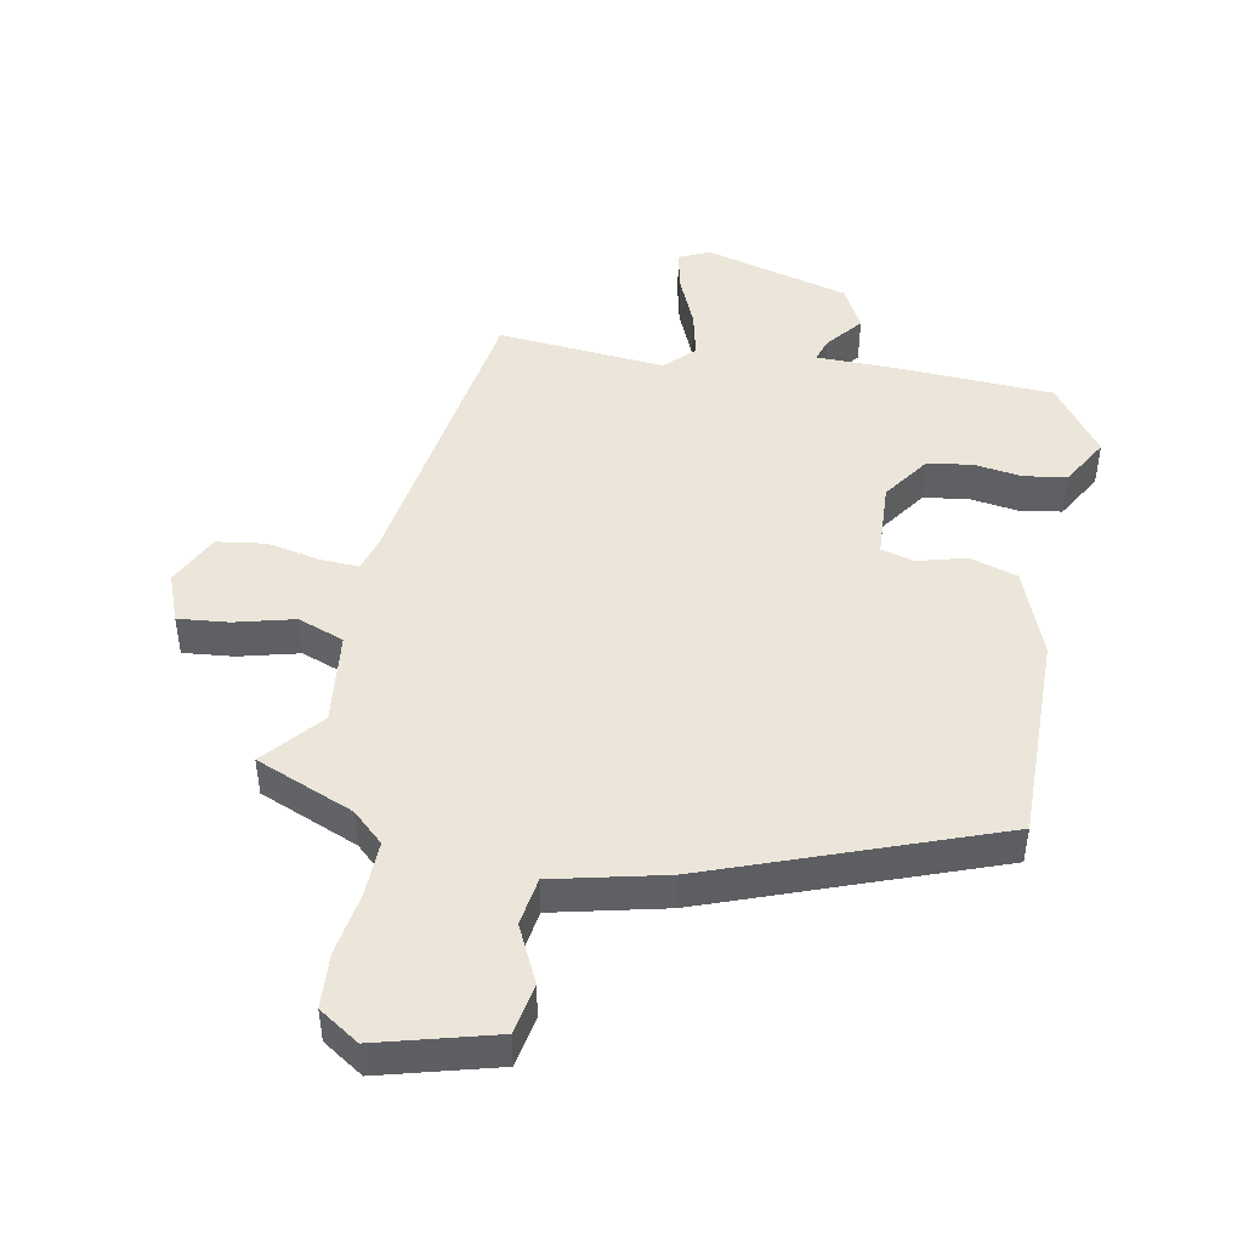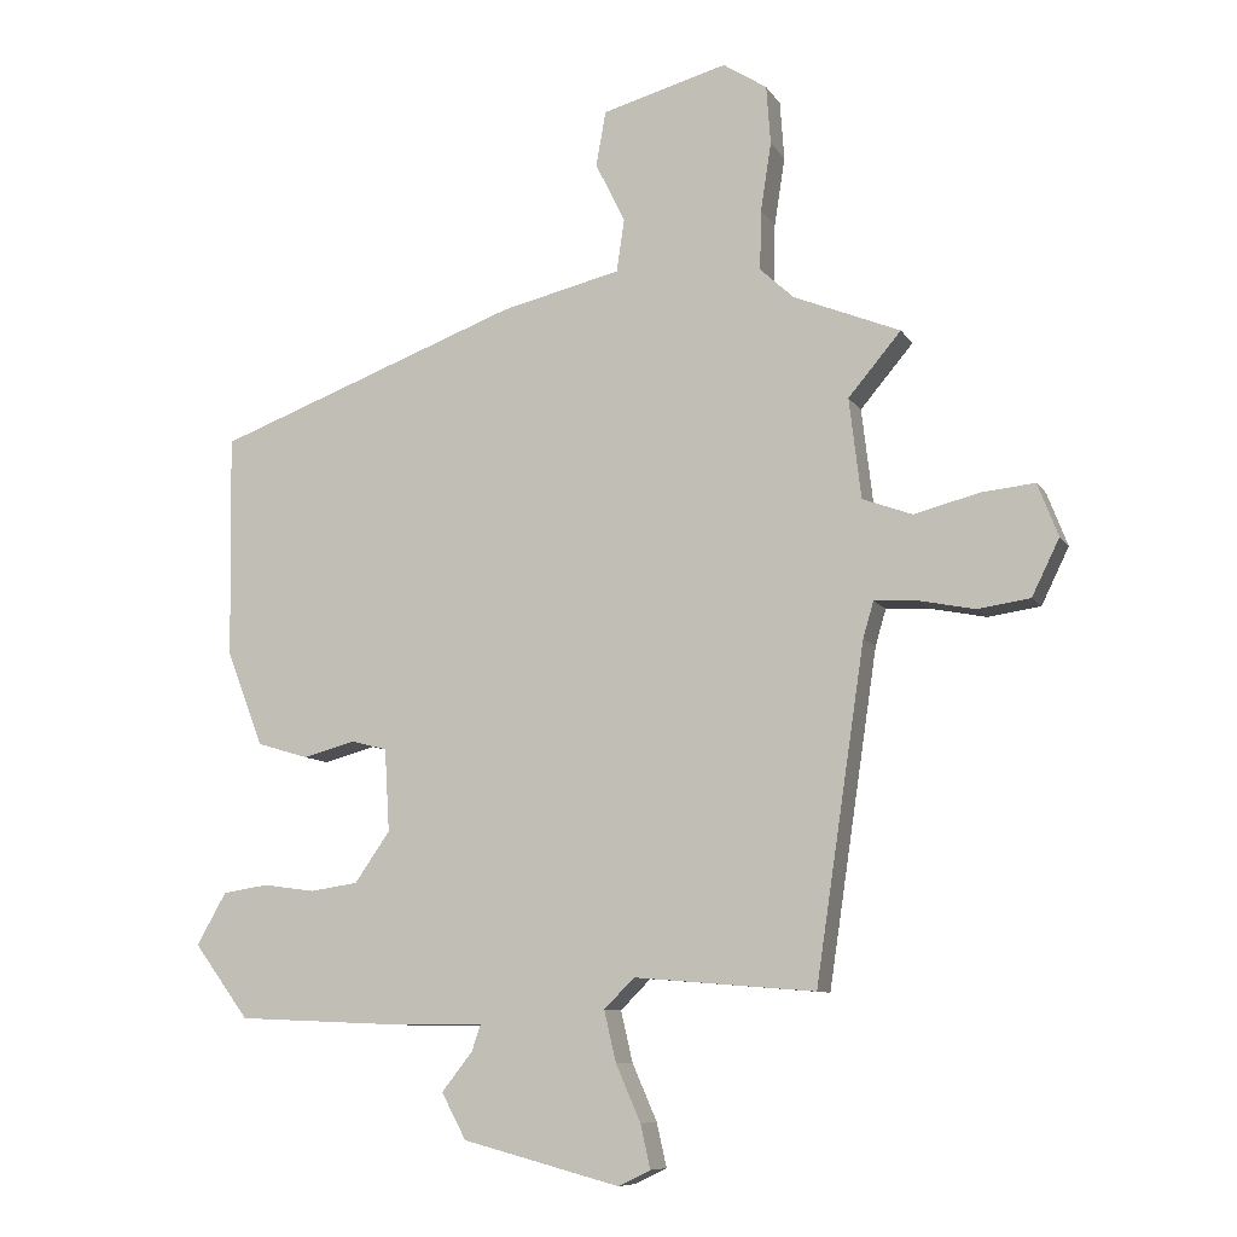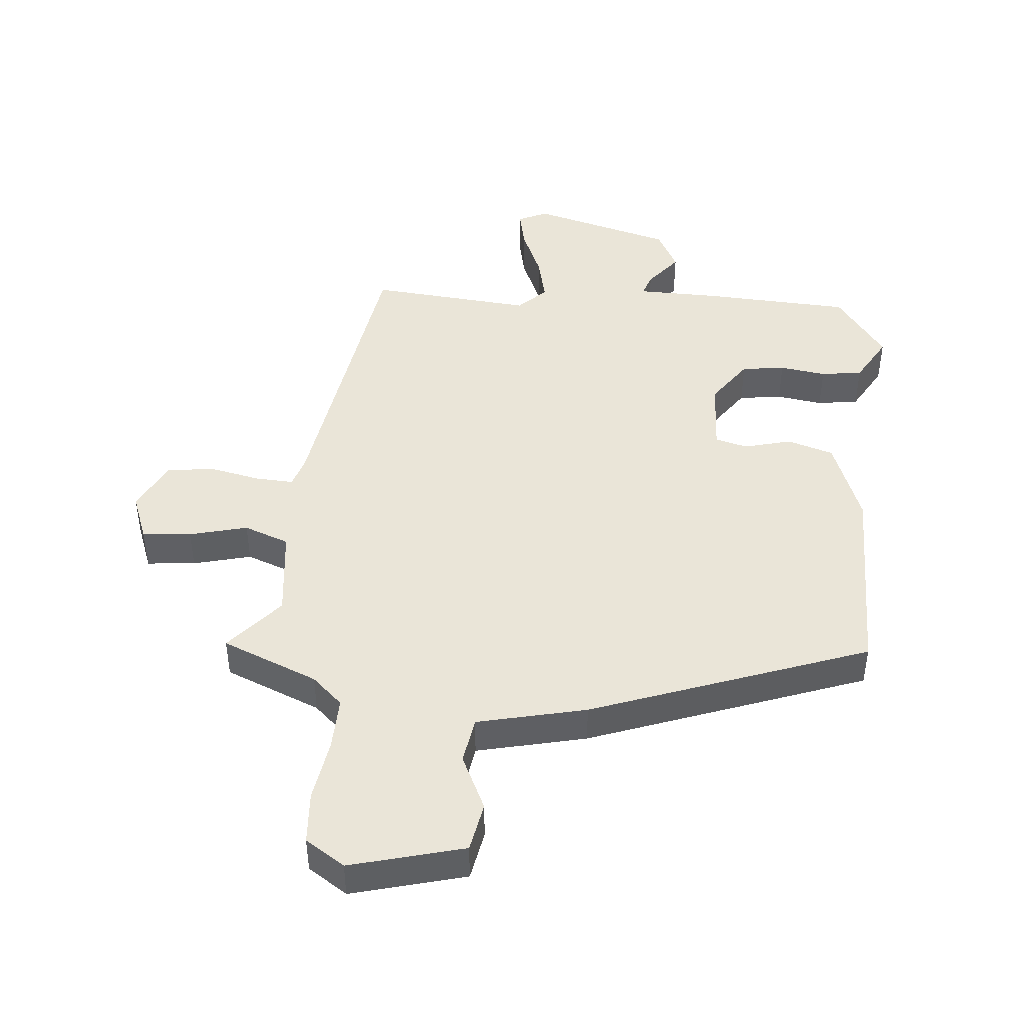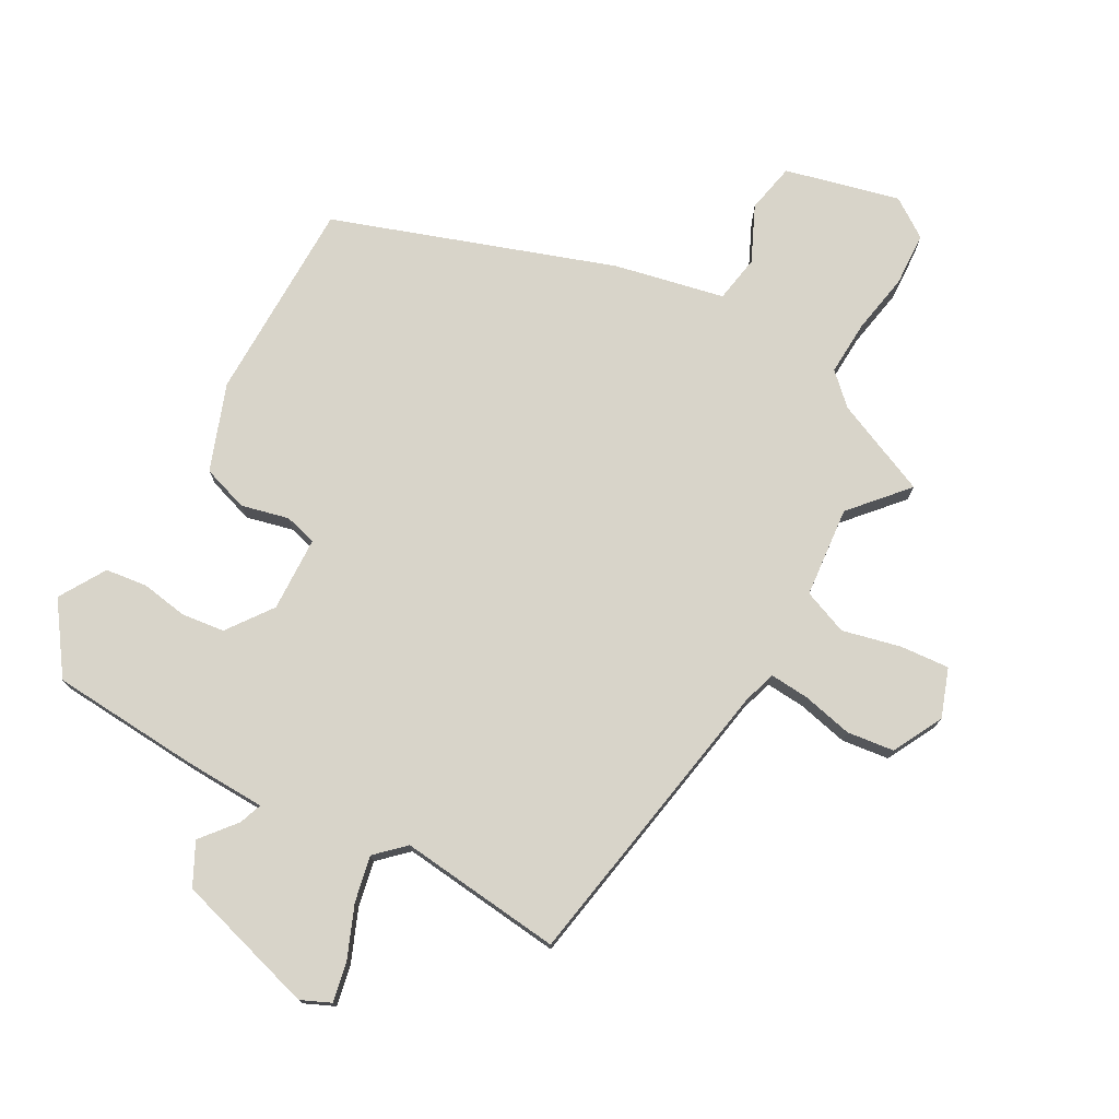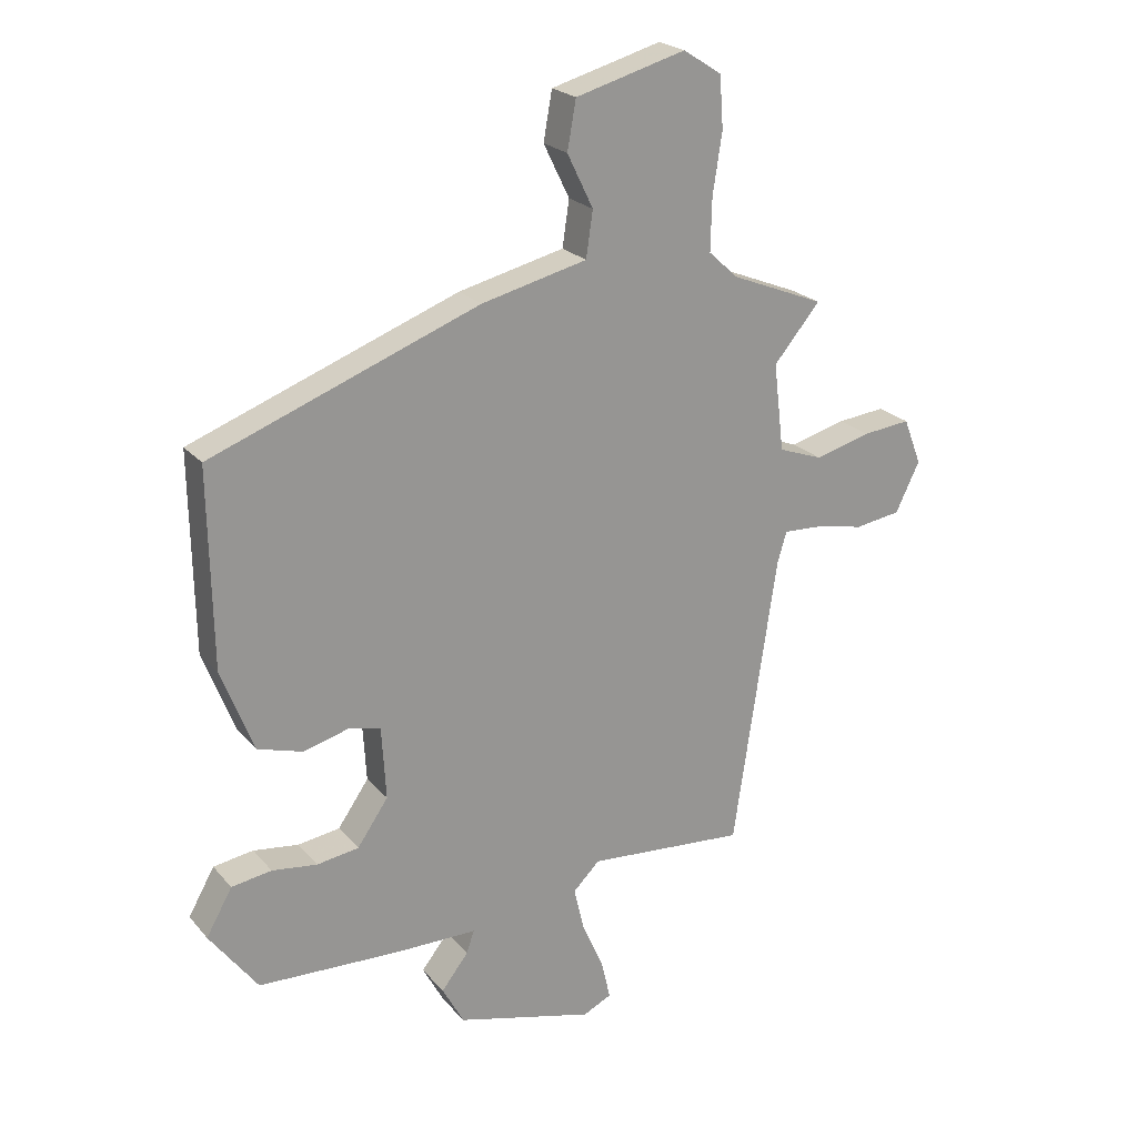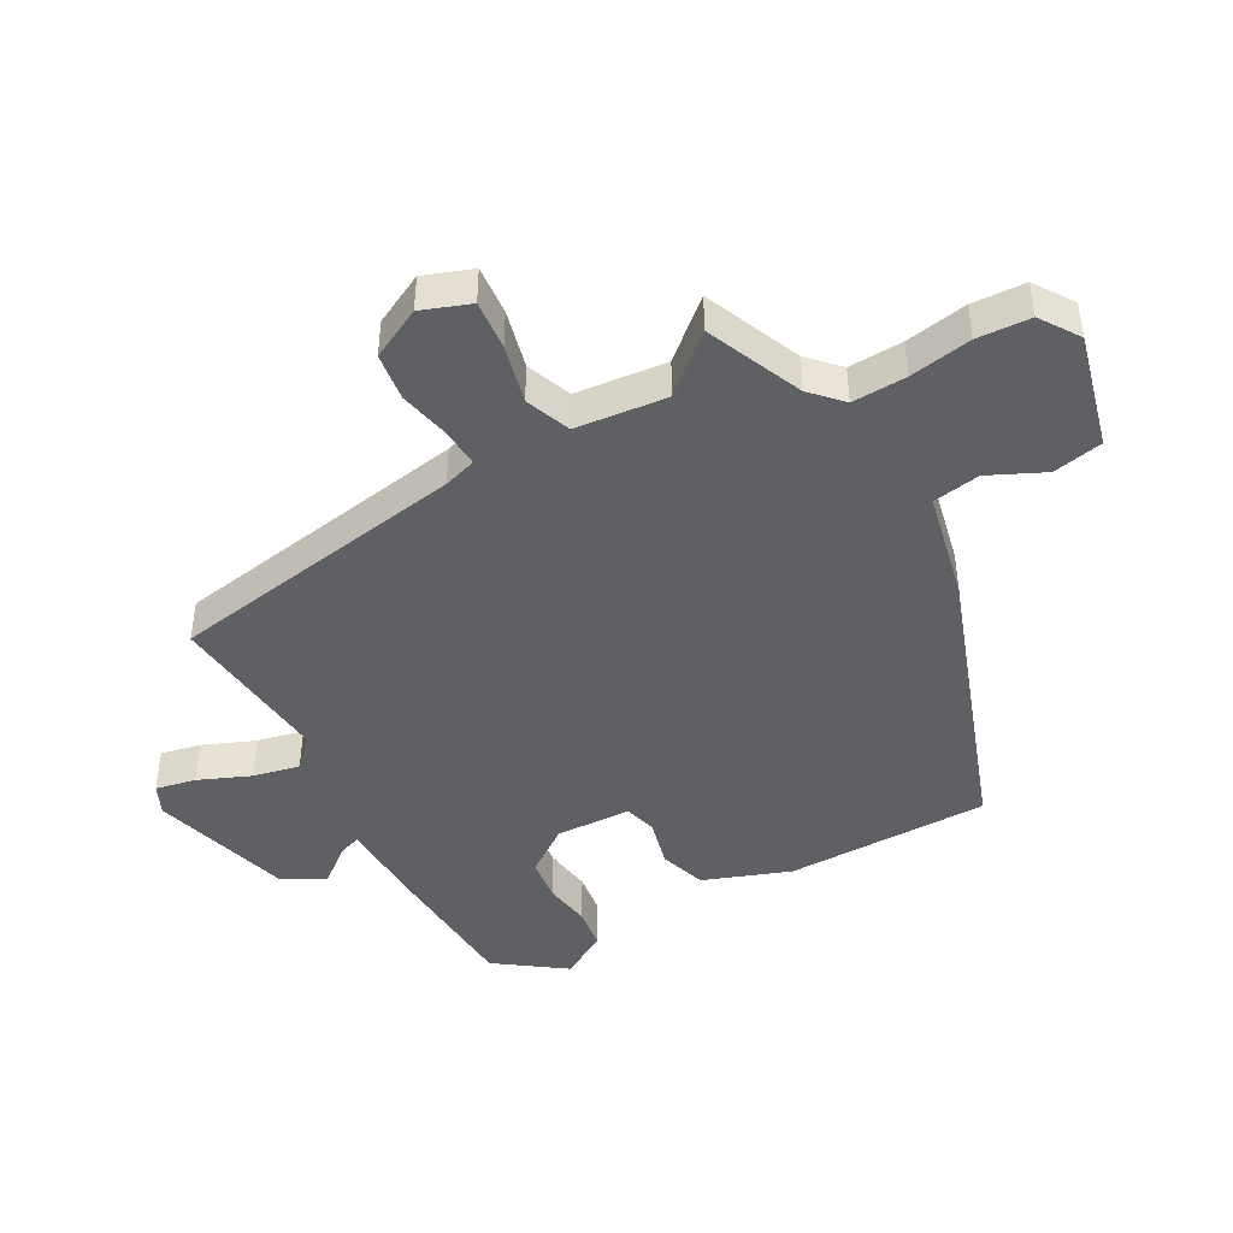
<metadata>
{"format":"obj","ext":"obj","renderer":"f3d","projection":"perspective","resolution":1024,"background":"white","views":[{"elev":46.8,"azim":11.1,"up":"+Y"},{"elev":-9.1,"azim":-160.8,"up":"+Z"},{"elev":45.1,"azim":5.5,"up":"+Y"},{"elev":75.7,"azim":-149.6,"up":"+Y"},{"elev":22.6,"azim":150.7,"up":"+Z"},{"elev":-44.5,"azim":-60.0,"up":"+Y"}]}
</metadata>
<code>
v 0.446 0.07 -0.503
v 0.213 0.07 -0.513
v 0.084 0.07 -0.514
v 0.096 0.07 -0.55
v 0.14 0.07 -0.606
v 0.105 0.07 -0.671
v -0.118 0.07 -0.73
v -0.164 0.07 -0.708
v -0.15 0.07 -0.646
v -0.115 0.07 -0.566
v -0.098 0.07 -0.494
v -0.141 0.07 -0.451
v -0.398 0.07 -0.472
v -0.468 0.07 -0.001
v -0.483 0.07 0.05
v -0.544 0.07 0.047
v -0.624 0.07 0.031
v -0.698 0.07 0.042
v -0.737 0.07 0.122
v -0.708 0.07 0.197
v -0.631 0.07 0.189
v -0.54 0.07 0.165
v -0.469 0.07 0.191
v -0.452 0.07 0.333
v -0.527 0.07 0.422
v -0.376 0.07 0.483
v -0.328 0.07 0.527
v -0.33 0.07 0.612
v -0.345 0.07 0.709
v -0.339 0.07 0.792
v -0.277 0.07 0.832
v -0.099 0.07 0.783
v -0.085 0.07 0.705
v -0.127 0.07 0.619
v -0.116 0.07 0.545
v 0.055 0.07 0.504
v 0.488 0.07 0.342
v 0.483 0.07 0.024
v 0.431 0.07 -0.11
v 0.358 0.07 -0.132
v 0.284 0.07 -0.112
v 0.233 0.07 -0.125
v 0.226 0.07 -0.242
v 0.276 0.07 -0.314
v 0.344 0.07 -0.324
v 0.417 0.07 -0.314
v 0.482 0.07 -0.324
v 0.524 0.07 -0.398
v 0.446 0 -0.503
v 0.213 0 -0.513
v 0.084 0 -0.514
v 0.096 0 -0.55
v 0.14 0 -0.606
v 0.105 0 -0.671
v -0.118 0 -0.73
v -0.164 0 -0.708
v -0.15 0 -0.646
v -0.115 0 -0.566
v -0.098 0 -0.494
v -0.141 0 -0.451
v -0.398 0 -0.472
v -0.468 0 -0.001
v -0.483 0 0.05
v -0.544 0 0.047
v -0.624 0 0.031
v -0.698 0 0.042
v -0.737 0 0.122
v -0.708 0 0.197
v -0.631 0 0.189
v -0.54 0 0.165
v -0.469 0 0.191
v -0.452 0 0.333
v -0.527 0 0.422
v -0.376 0 0.483
v -0.328 0 0.527
v -0.33 0 0.612
v -0.345 0 0.709
v -0.339 0 0.792
v -0.277 0 0.832
v -0.099 0 0.783
v -0.085 0 0.705
v -0.127 0 0.619
v -0.116 0 0.545
v 0.055 0 0.504
v 0.488 0 0.342
v 0.483 0 0.024
v 0.431 0 -0.11
v 0.358 0 -0.132
v 0.284 0 -0.112
v 0.233 0 -0.125
v 0.226 0 -0.242
v 0.276 0 -0.314
v 0.344 0 -0.324
v 0.417 0 -0.314
v 0.482 0 -0.324
v 0.524 0 -0.398
f 45 46 47 48
f 44 45 48 1
f 38 39 40 41
f 38 41 42
f 35 36 37 38
f 35 38 42
f 31 32 33 34
f 31 34 35
f 28 29 30 31
f 27 28 31 35
f 26 27 35 42
f 24 25 26 42
f 19 20 21 22
f 17 18 19 22
f 16 17 22 23
f 15 16 23
f 14 15 23 24
f 12 13 14 24
f 7 8 9 10
f 7 10 11
f 4 5 6 7
f 3 4 7 11
f 44 1 2 3
f 43 44 3 11
f 24 42 43
f 11 12 24 43
f 96 95 94 93
f 49 96 93 92
f 89 88 87 86
f 90 89 86
f 86 85 84 83
f 90 86 83
f 82 81 80 79
f 83 82 79
f 79 78 77 76
f 83 79 76 75
f 90 83 75 74
f 90 74 73 72
f 70 69 68 67
f 70 67 66 65
f 71 70 65 64
f 71 64 63
f 72 71 63 62
f 72 62 61 60
f 58 57 56 55
f 59 58 55
f 55 54 53 52
f 59 55 52 51
f 51 50 49 92
f 59 51 92 91
f 91 90 72
f 91 72 60 59
f 1 49 50 2
f 2 50 51 3
f 3 51 52 4
f 4 52 53 5
f 5 53 54 6
f 6 54 55 7
f 7 55 56 8
f 8 56 57 9
f 9 57 58 10
f 10 58 59 11
f 11 59 60 12
f 12 60 61 13
f 13 61 62 14
f 14 62 63 15
f 15 63 64 16
f 16 64 65 17
f 17 65 66 18
f 18 66 67 19
f 19 67 68 20
f 20 68 69 21
f 21 69 70 22
f 22 70 71 23
f 23 71 72 24
f 24 72 73 25
f 25 73 74 26
f 26 74 75 27
f 27 75 76 28
f 28 76 77 29
f 29 77 78 30
f 30 78 79 31
f 31 79 80 32
f 32 80 81 33
f 33 81 82 34
f 34 82 83 35
f 35 83 84 36
f 36 84 85 37
f 37 85 86 38
f 38 86 87 39
f 39 87 88 40
f 40 88 89 41
f 41 89 90 42
f 42 90 91 43
f 43 91 92 44
f 44 92 93 45
f 45 93 94 46
f 46 94 95 47
f 47 95 96 48
f 48 96 49 1

</code>
